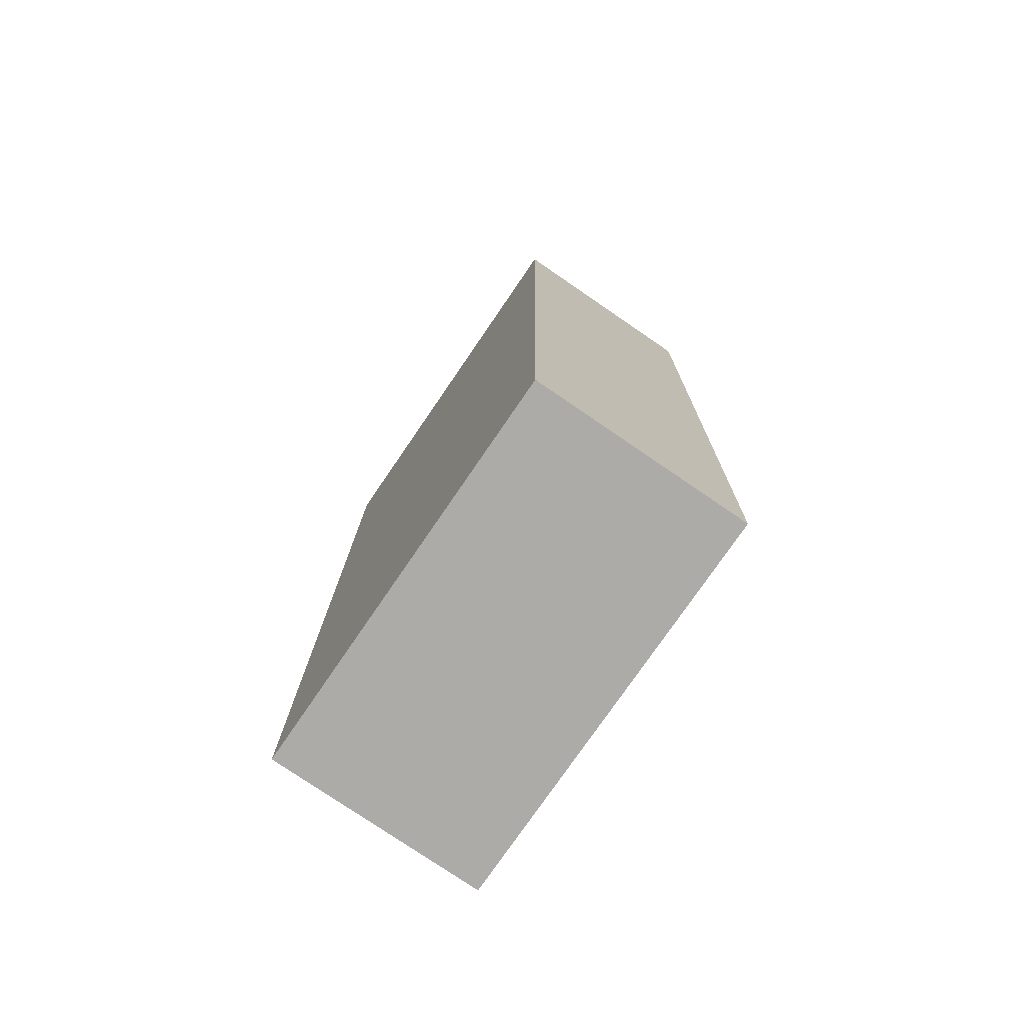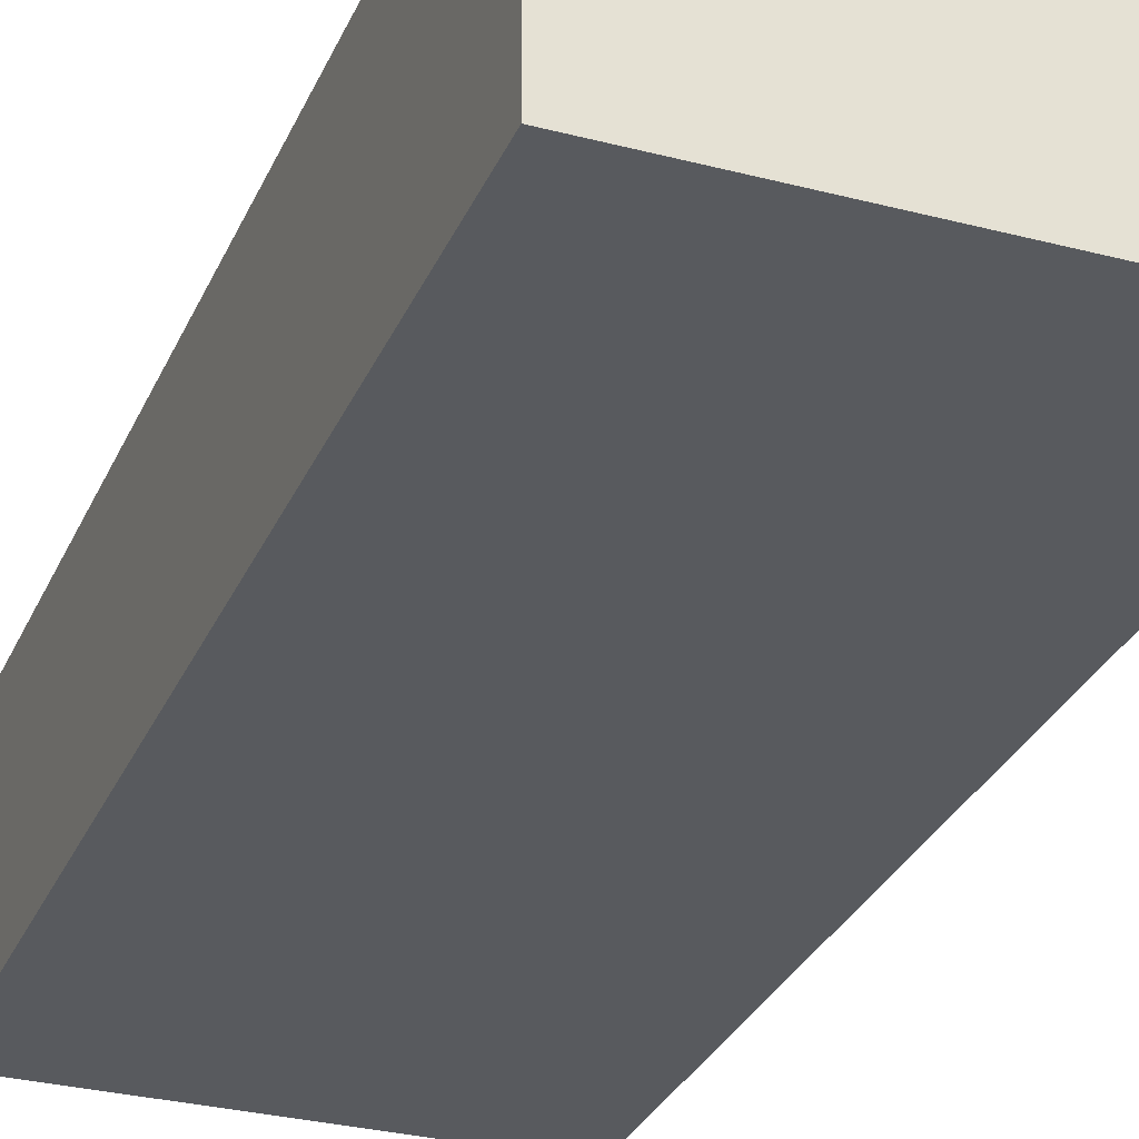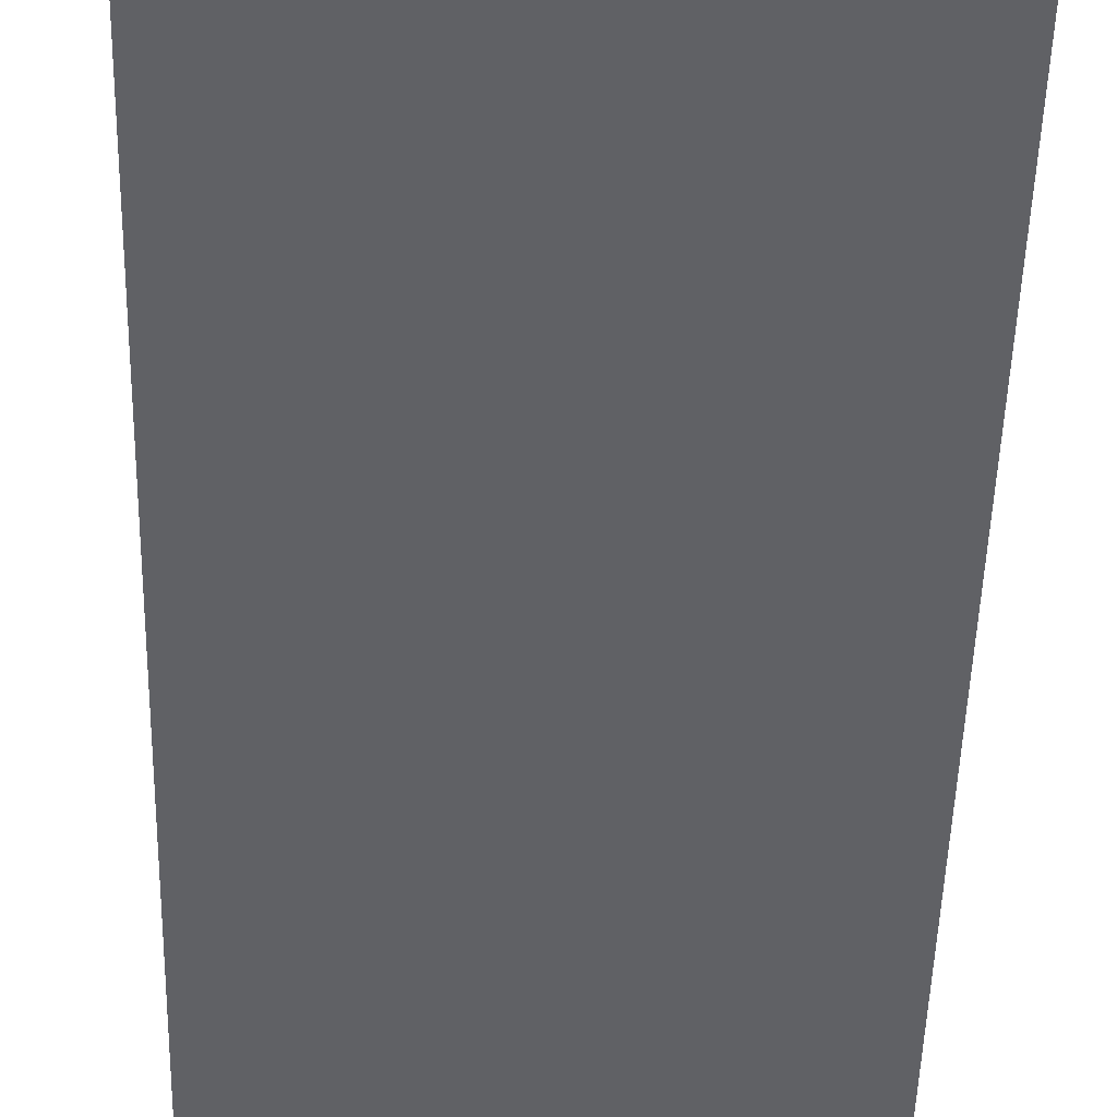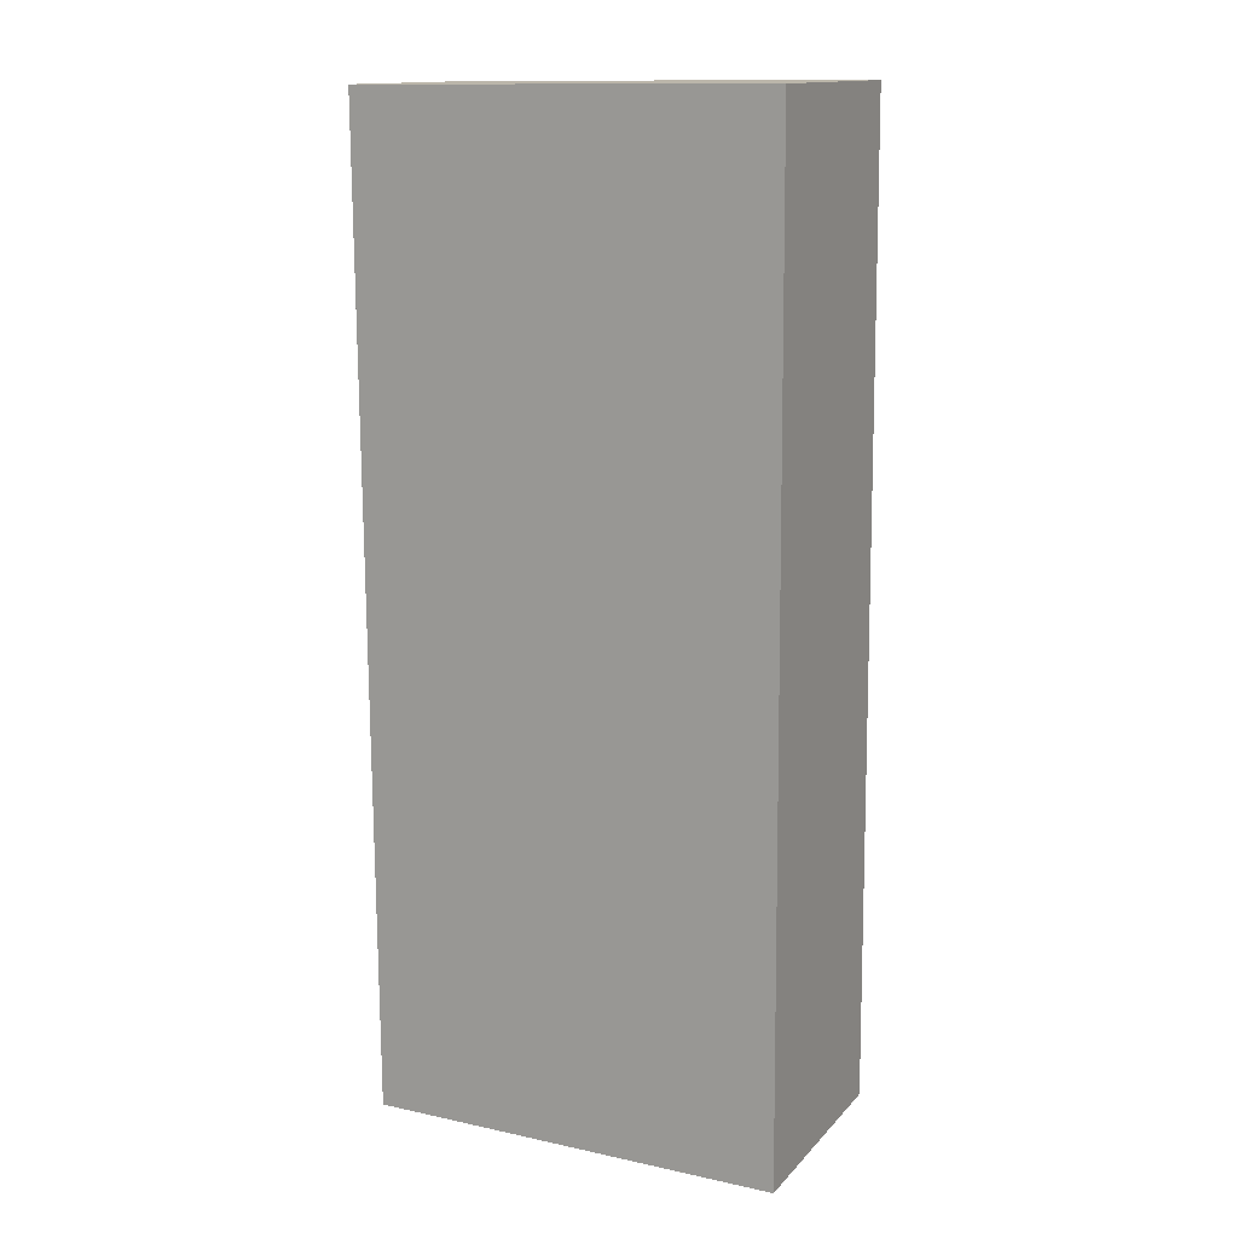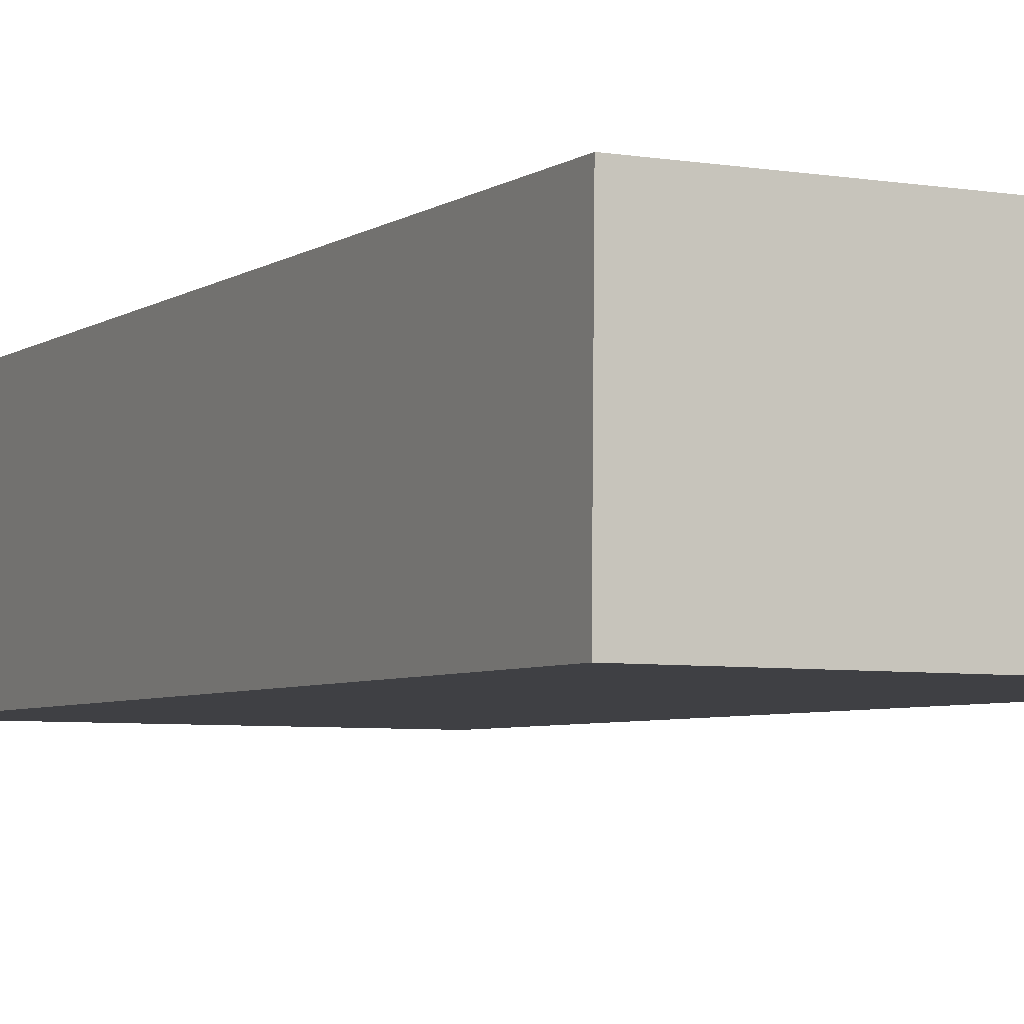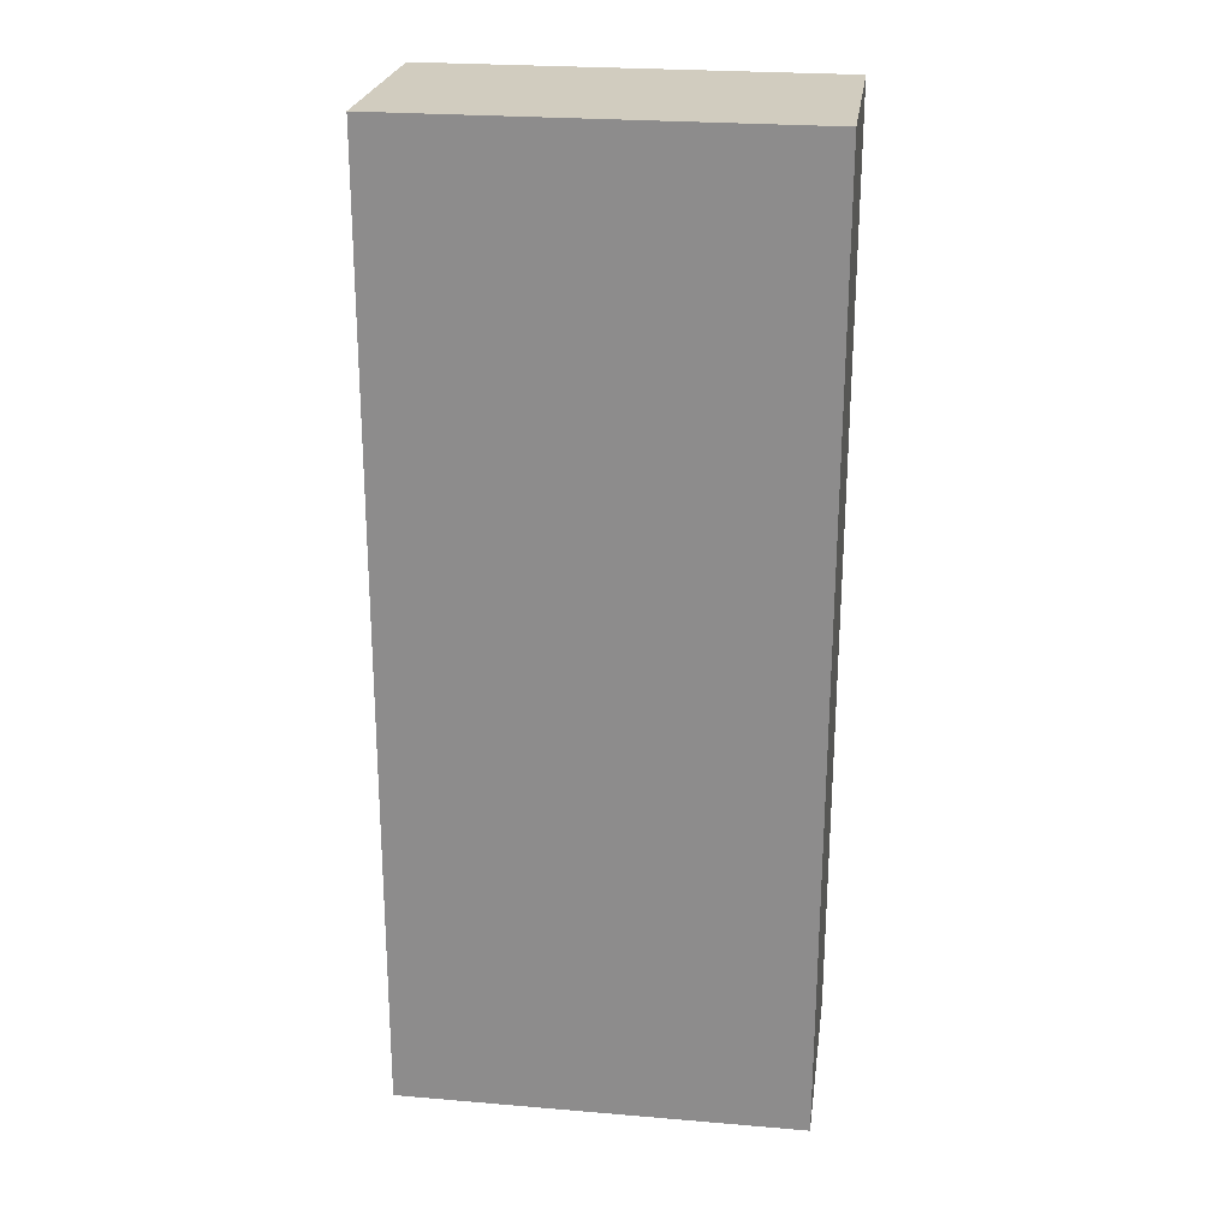
<metadata>
{"format":"obj","ext":"obj","renderer":"f3d","projection":"perspective","resolution":1024,"background":"white","views":[{"elev":-75.9,"azim":-124.3,"up":"+Z"},{"elev":-29.9,"azim":159.1,"up":"+Y"},{"elev":-47.9,"azim":178.5,"up":"+Y"},{"elev":13.2,"azim":26.3,"up":"+Z"},{"elev":-5.7,"azim":-26.8,"up":"+Y"},{"elev":25.1,"azim":-172.2,"up":"+Z"}]}
</metadata>
<code>
g stopa
v 0.1847 -0.01975 0.8222
v 0.1847 -0.007838 -0.04737
v -0.1847 -0.007838 -0.04737
v -0.1847 -0.01975 0.8222
v 0.1847 0.1778 0.8256
v 0.1847 -0.01975 0.8222
v -0.1847 -0.01975 0.8222
v -0.1847 0.1778 0.8256
v -0.1847 0.1778 0.8256
v -0.1847 -0.01975 0.8222
v -0.1847 -0.007838 -0.04737
v -0.1847 0.1897 -0.04399
v -0.1847 0.1897 -0.04399
v -0.1847 -0.007838 -0.04737
v 0.1847 -0.007838 -0.04737
v 0.1847 0.1897 -0.04399
v 0.1847 0.1897 -0.04399
v 0.1847 -0.007838 -0.04737
v 0.1847 -0.01975 0.8222
v 0.1847 0.1778 0.8256
v 0.1847 0.1778 0.8256
v -0.1847 0.1778 0.8256
v -0.1847 0.1897 -0.04399
v 0.1847 0.1897 -0.04399
g stopa_0
f 3 2 1
f 4 3 1
f 7 6 5
f 8 7 5
f 11 10 9
f 12 11 9
f 15 14 13
f 16 15 13
f 19 18 17
f 20 19 17
f 23 22 21
f 24 23 21

</code>
